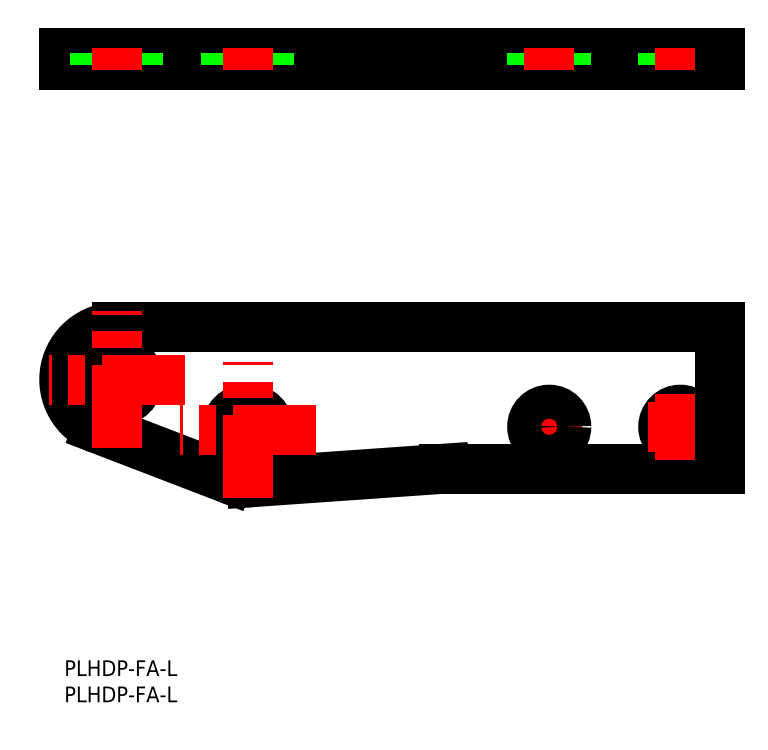
<metadata>
{"format":"dxf","ext":"dxf","renderer":"ezdxf+matplotlib","layout":"modelspace","background":"white","min_lineweight":24,"dpi":150}
</metadata>
<code>
0
SECTION
2
ENTITIES
0
INSERT
8
0
2
*U21
10
0
20
0
30
0
0
INSERT
8
0
2
*U22
10
0
20
0
30
0
0
LINE
8
0
10
125
20
36.55
30
0
11
72.5
21
36.55
31
0
0
LINE
8
0
10
125
20
63.55
30
0
11
10
21
63.55
31
0
0
CIRCLE
8
0
10
10
20
53.55
30
0
40
4.1
0
CIRCLE
8
0
10
35
20
43.95
30
0
40
4.1
0
ARC
8
0
10
10
20
53.55
30
0
40
10
50
90
51
249
0
ARC
8
0
10
35
20
43.95
30
0
40
10
50
249
51
274
0
LINE
8
CENTER
10
86.25
20
44.55
30
0
11
98.75
21
44.55
31
0
0
LINE
8
CENTER
10
92.5
20
50.8
30
0
11
92.5
21
38.3
31
0
0
CIRCLE
8
0
10
92.5
20
44.55
30
0
40
3.25
0
CIRCLE
8
0
10
117.5
20
44.55
30
0
40
3.25
0
LINE
8
0
10
72.5
20
36.55
30
0
11
35.7
21
33.98
31
0
0
LINE
8
0
10
31.42
20
34.62
30
0
11
6.415
21
44.22
31
0
0
LINE
8
CENTER
10
111.2
20
44.55
30
0
11
123.8
21
44.55
31
0
0
LINE
8
CENTER
10
117.5
20
50.8
30
0
11
117.5
21
38.3
31
0
0
LINE
8
CENTER
10
48
20
43.95
30
0
11
22
21
43.95
31
0
0
LINE
8
CENTER
10
35
20
30.95
30
0
11
35
21
56.95
31
0
0
LINE
8
CENTER
10
23
20
53.55
30
0
11
-3
21
53.55
31
0
0
LINE
8
CENTER
10
10
20
40.55
30
0
11
10
21
66.55
31
0
0
LINE
8
0
10
125
20
113.6
30
0
11
-1.03e-14
21
113.6
31
0
0
LINE
8
0
10
125
20
115.9
30
0
11
-1.03e-14
21
115.9
31
0
0
LINE
8
0
10
-6.7e-15
20
115.9
30
0
11
-1.1e-14
21
113.6
31
0
0
LINE
8
0
10
5.9
20
115.9
30
0
11
5.9
21
113.6
31
0
0
LINE
8
0
10
14.1
20
115.9
30
0
11
14.1
21
113.6
31
0
0
LINE
8
0
10
30.9
20
115.9
30
0
11
30.9
21
113.6
31
0
0
LINE
8
0
10
39.1
20
115.9
30
0
11
39.1
21
113.6
31
0
0
LINE
8
0
10
89.25
20
115.9
30
0
11
89.25
21
113.6
31
0
0
LINE
8
0
10
95.75
20
115.9
30
0
11
95.75
21
113.6
31
0
0
LINE
8
0
10
114.2
20
115.9
30
0
11
114.2
21
113.6
31
0
0
LINE
8
0
10
120.8
20
115.9
30
0
11
120.8
21
113.6
31
0
0
LINE
8
CENTER
10
10
20
112.6
30
0
11
10
21
116.9
31
0
0
LINE
8
CENTER
10
35
20
112.6
30
0
11
35
21
116.9
31
0
0
LINE
8
CENTER
10
92.5
20
116.9
30
0
11
92.5
21
112.6
31
0
0
LINE
8
CENTER
10
117.5
20
116.9
30
0
11
117.5
21
112.6
31
0
0
LINE
8
0
10
125
20
63.55
30
0
11
125
21
36.55
31
0
0
LINE
8
0
10
125
20
115.9
30
0
11
125
21
113.6
31
0
0
ENDSEC
0
EOF

</code>
